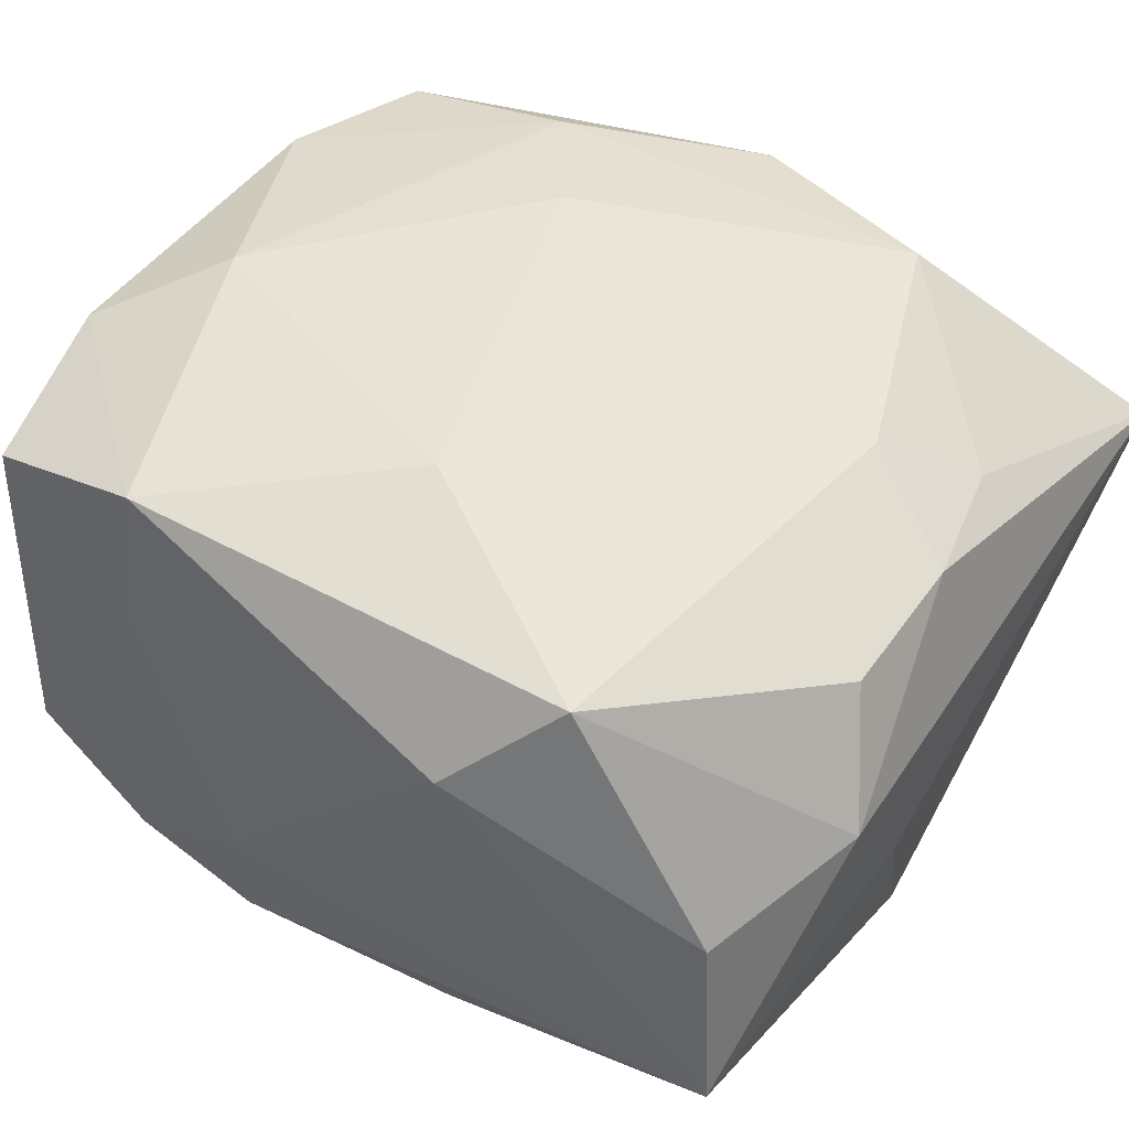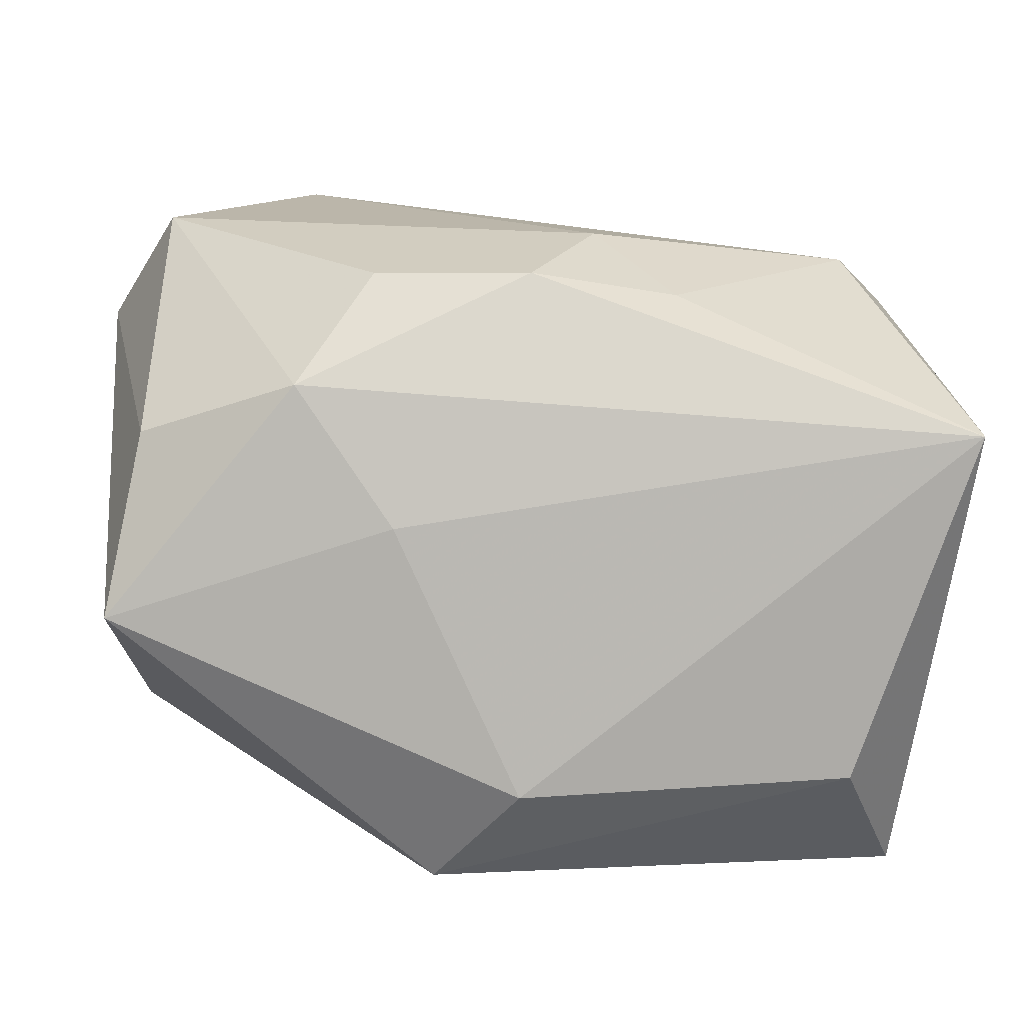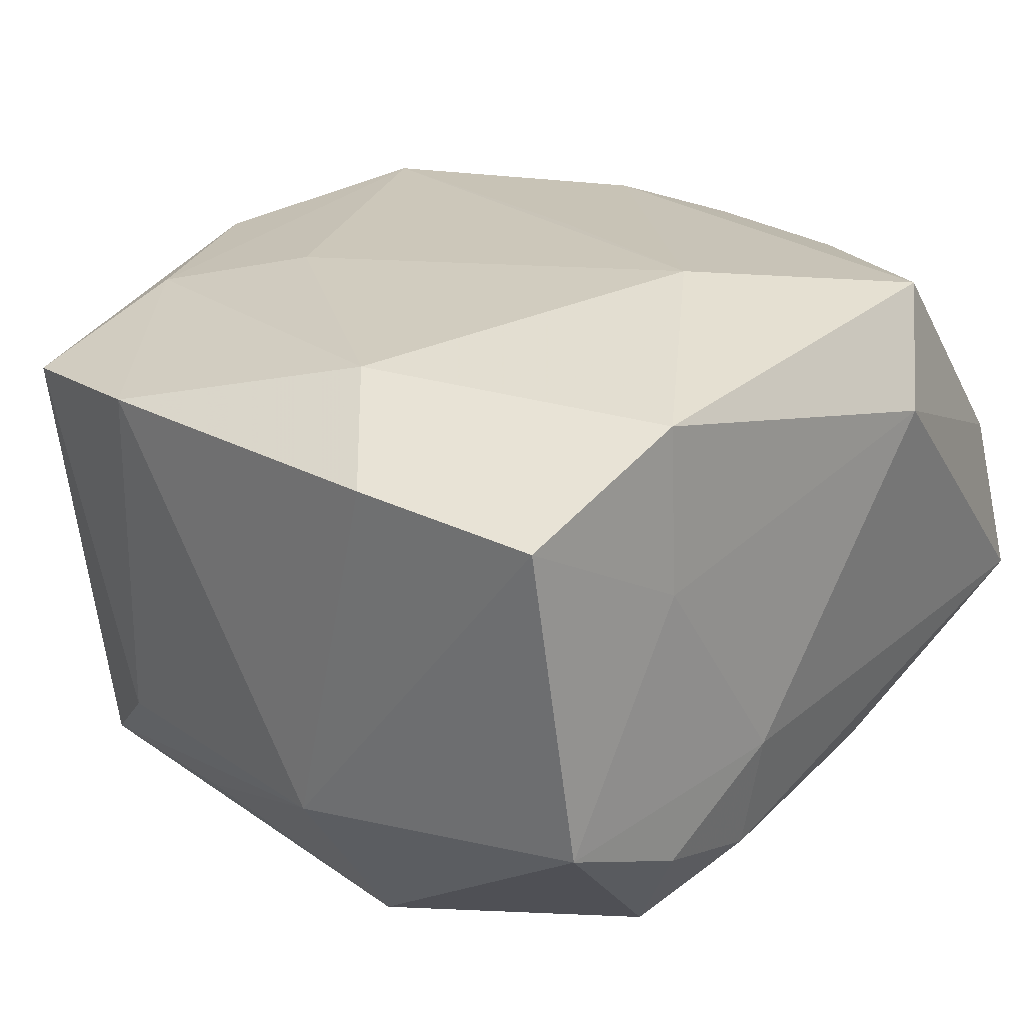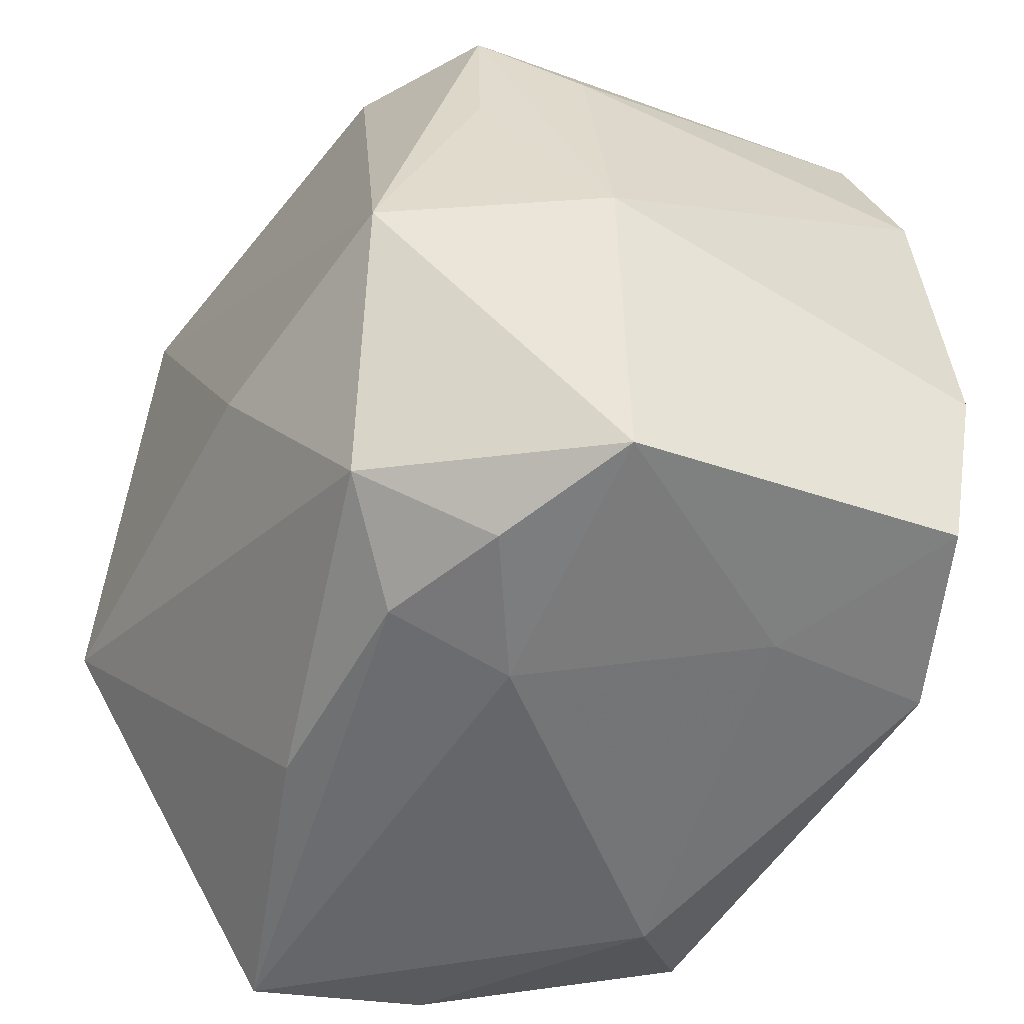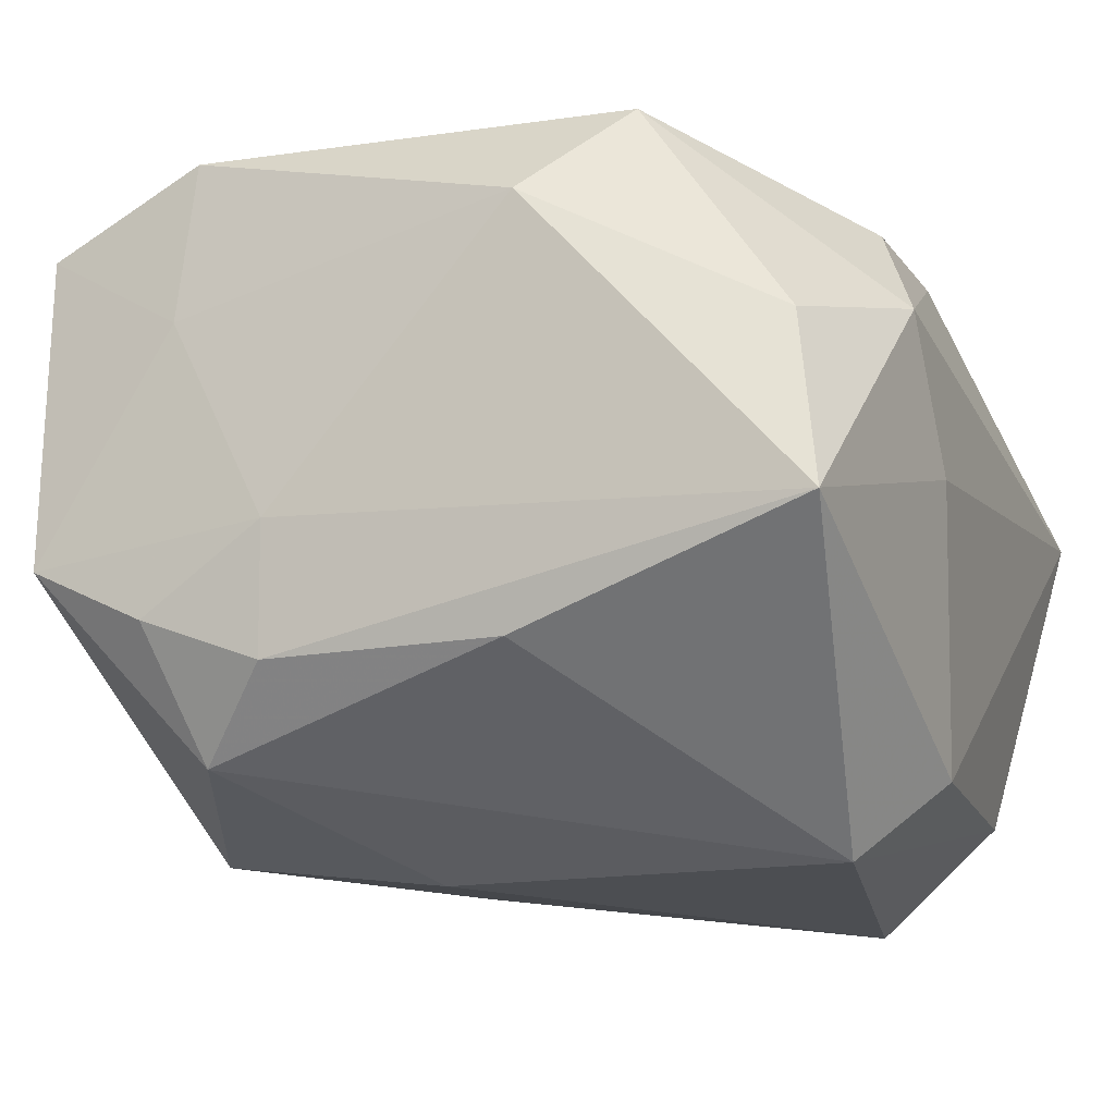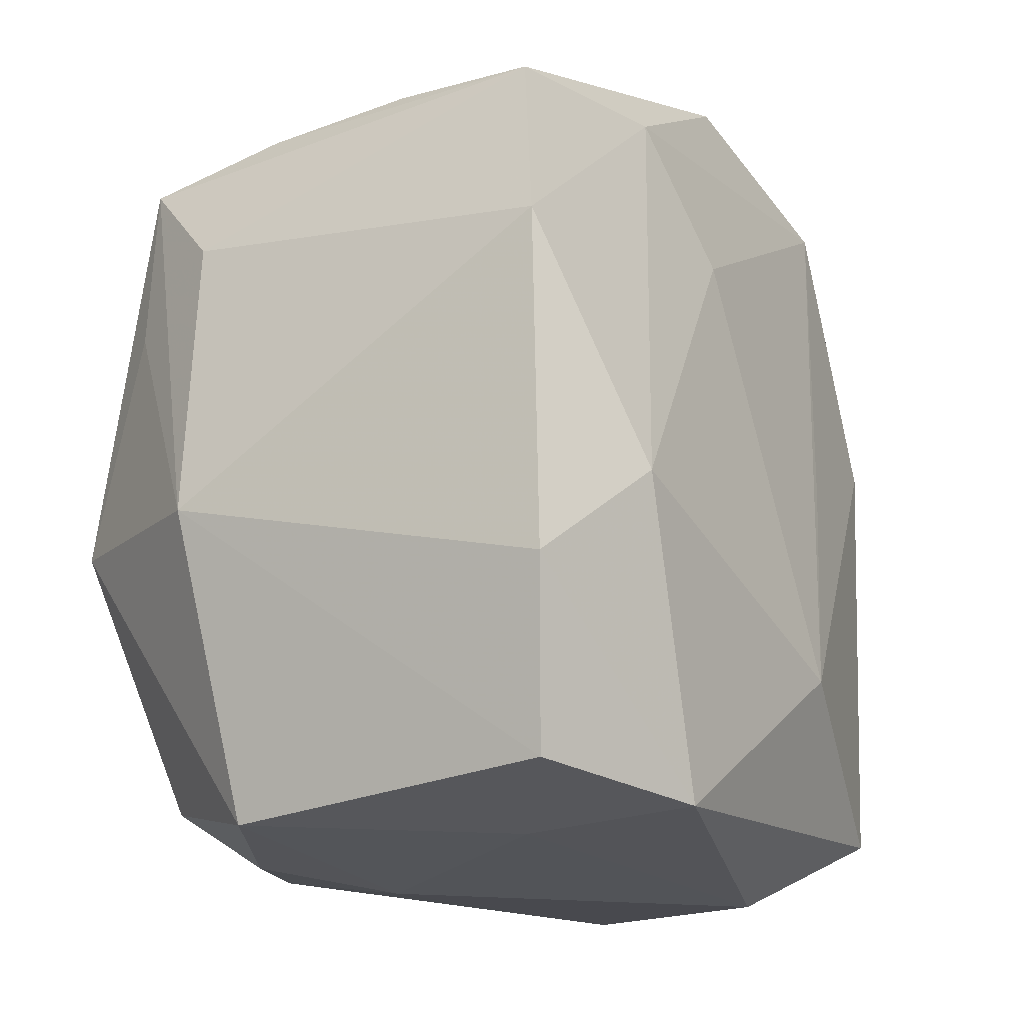
<metadata>
{"format":"obj","ext":"obj","renderer":"f3d","projection":"perspective","resolution":1024,"background":"white","views":[{"elev":49.4,"azim":30.8,"up":"+Z"},{"elev":0.6,"azim":86.7,"up":"+Z"},{"elev":29.6,"azim":-51.7,"up":"+Z"},{"elev":-51.7,"azim":-117.3,"up":"+Y"},{"elev":-16.6,"azim":21.5,"up":"+Z"},{"elev":-14.2,"azim":-60.6,"up":"+Y"}]}
</metadata>
<code>
v -0.009103 -0.02622 -0.01249
v -0.02184 -0.005261 -0.02057
v -0.02834 0.01105 0.01713
v 0.02398 0.009367 0.01428
v -0.02334 0.02253 0.004784
v 0.02532 -0.02675 -0.006163
v -0.02713 -0.02208 0.01698
v -0.008675 -0.02728 -0.004118
v -0.005299 -0.007064 -0.0231
v 0.02602 -0.0007884 -0.01754
v -0.01576 -0.02387 0.02131
v -0.02287 0.02164 -0.005439
v -0.01726 -0.02615 -0.009258
v -0.01353 0.02151 0.01754
v 0.005541 0.0002732 0.02107
v -0.02375 0.01908 -0.01438
v -0.01459 -0.02186 -0.01777
v -0.0004265 0.02745 0.01593
v -0.0006234 -0.0141 0.02348
v -0.0272 0.01304 -0.00803
v 0.02563 -6.57e-06 0.01553
v 0.02817 -0.01481 0.008338
v -0.02964 -0.00502 -0.007552
v -0.02544 0.02168 0.01507
v -0.02924 -0.01044 0.01811
v -0.008201 0.01285 0.01979
v -0.02591 -0.02454 -0.00492
v 0.007487 -0.0277 0.01422
v 0.007666 0.02802 -0.01546
v 0.02098 -0.006052 -0.0231
v 0.02513 -0.009881 0.0155
v -0.02186 -0.004435 0.02174
v 0.01381 -0.02337 0.02016
v 0.01865 0.004569 0.01874
v 0.02367 -0.02462 0.005539
v -0.01447 0.02117 -0.01906
v -0.01568 0.0246 0.008754
v -0.0007123 0.02741 -0.0009107
v 0.01479 0.0249 -0.0231
v 0.02829 0.02828 0.005183
v 0.02829 -0.008723 -0.0005613
v -0.02459 0.008633 -0.01459
v 0.006213 -0.02553 -0.01237
v -0.01647 -0.02497 0.01019
v 0.02398 0.02062 -0.01664
v 0.01305 0.02196 0.01763
f 18 40 29
f 23 7 25
f 43 30 6
f 39 36 29
f 29 40 39
f 39 30 9
f 16 42 23
f 24 18 37
f 40 18 46
f 46 19 15
f 28 6 35
f 23 25 3
f 8 6 28
f 45 39 40
f 30 39 45
f 22 41 40
f 6 41 22
f 22 35 6
f 36 16 12
f 29 36 12
f 12 16 24
f 20 16 23
f 23 3 20
f 24 16 20
f 20 3 24
f 28 35 33
f 33 22 31
f 35 22 33
f 11 25 7
f 11 33 19
f 28 33 11
f 38 18 29
f 38 37 18
f 40 46 4
f 19 46 26
f 1 43 6
f 6 8 1
f 30 45 10
f 6 30 10
f 10 41 6
f 40 41 10
f 10 45 40
f 34 33 31
f 34 4 46
f 34 46 15
f 15 19 34
f 19 33 34
f 32 3 25
f 25 11 32
f 32 11 19
f 19 26 32
f 44 11 7
f 44 8 28
f 28 11 44
f 37 38 5
f 24 37 5
f 5 12 24
f 29 12 5
f 5 38 29
f 14 18 24
f 24 3 14
f 14 46 18
f 14 26 46
f 3 32 14
f 14 32 26
f 43 1 17
f 30 43 17
f 9 30 17
f 27 44 7
f 8 44 27
f 27 7 23
f 21 34 31
f 4 34 21
f 40 4 21
f 21 22 40
f 31 22 21
f 9 17 2
f 2 39 9
f 36 39 2
f 2 16 36
f 42 16 2
f 23 42 2
f 2 27 23
f 17 27 2
f 13 1 8
f 8 27 13
f 13 17 1
f 13 27 17

</code>
